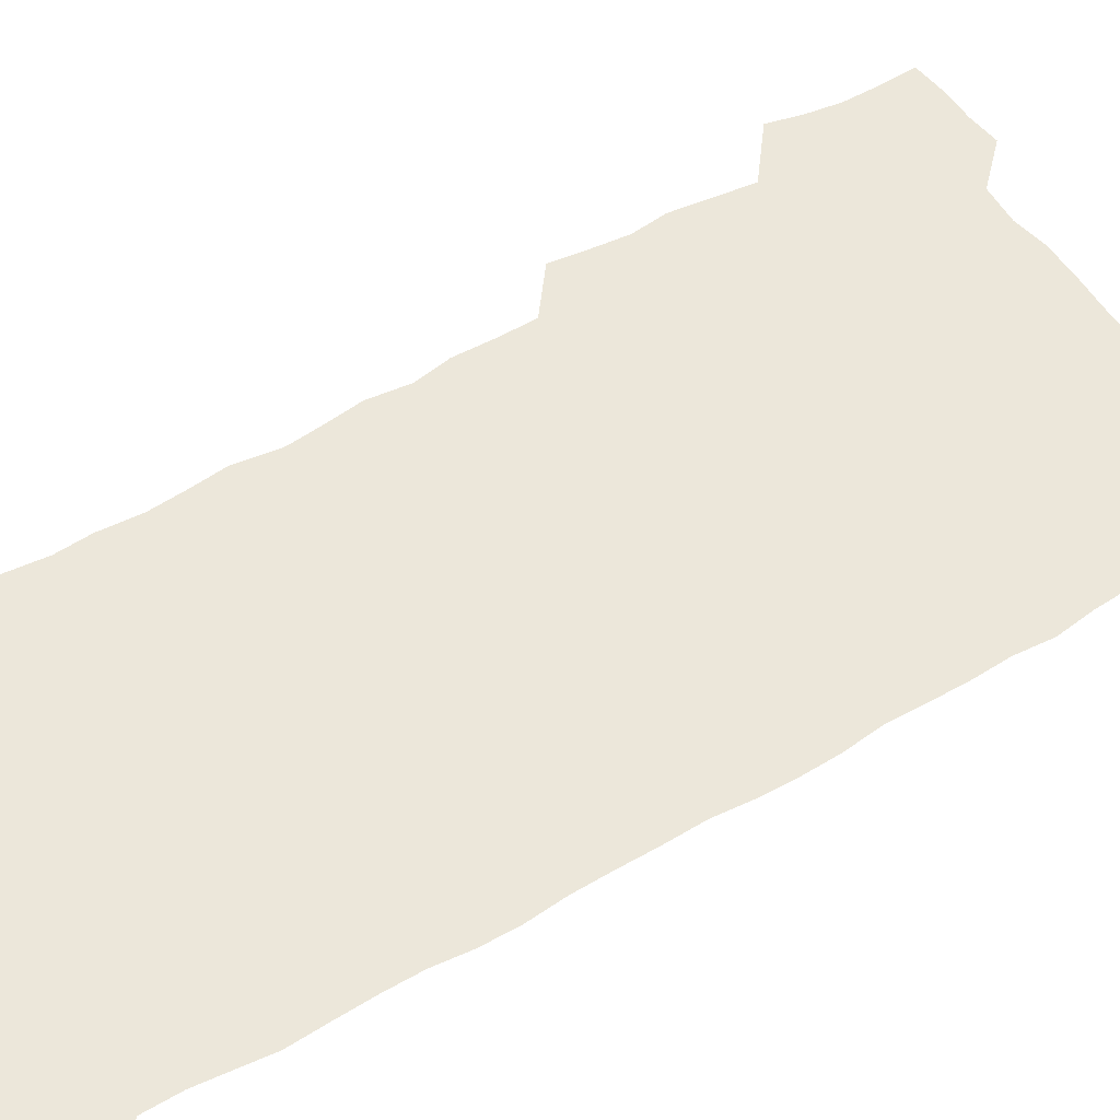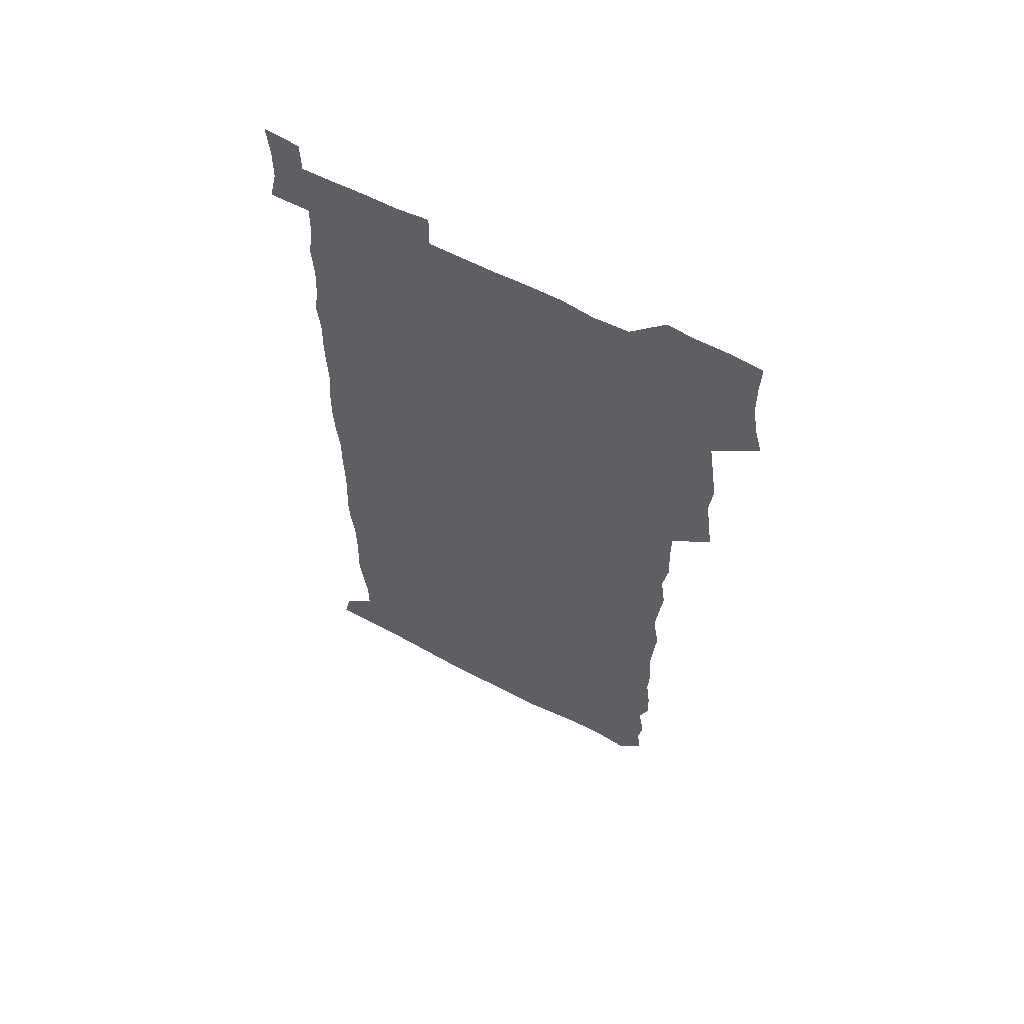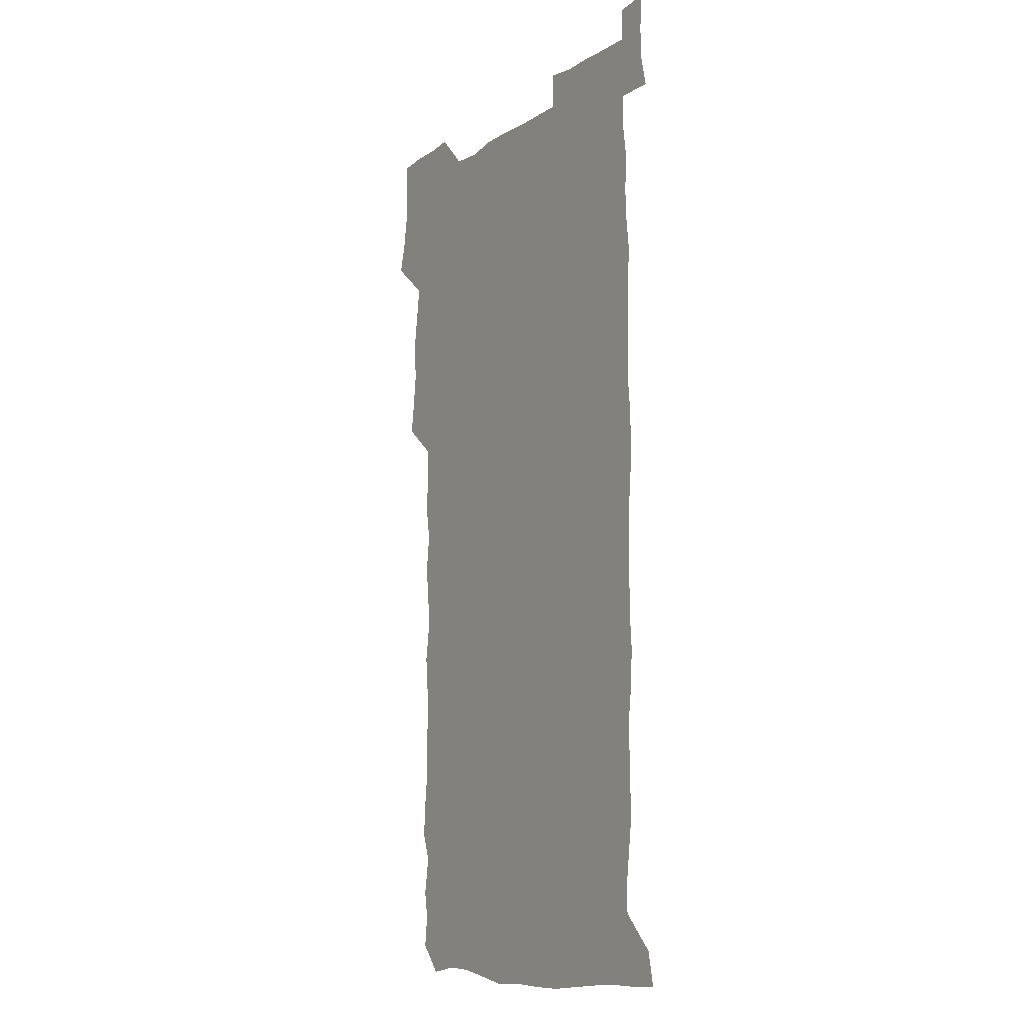
<metadata>
{"format":"obj","ext":"obj","renderer":"f3d","projection":"perspective","resolution":1024,"background":"white","views":[{"elev":52.6,"azim":57.4,"up":"+Z"},{"elev":61.6,"azim":-151.8,"up":"+Y"},{"elev":-10.3,"azim":58.0,"up":"+Y"}]}
</metadata>
<code>
v 460.3 527.7 0
v 463.8 541.2 0
v 466.1 555.8 0
v 466.3 570.6 0
v 465.9 585.8 0
v 474.3 433.2 0
v 476.3 448 0
v 478.1 463.3 0
v 476.6 478.1 0
v 478.8 494 0
v 481.1 510.8 0
v 481.6 525.5 0
v 479 540.6 0
v 483.7 554.4 0
v 482 569.7 0
v 480.1 587.1 0
v 493.4 159.7 0
v 495 174.3 0
v 493 186.4 0
v 495.8 203.3 0
v 491.3 215.7 0
v 492.1 230.1 0
v 493.9 245.7 0
v 493.2 260.2 0
v 494.6 277 0
v 493.6 292.6 0
v 492.3 307.1 0
v 495.1 325.3 0
v 493.7 340.2 0
v 492 354.7 0
v 494.2 371.6 0
v 491.7 386.6 0
v 492.4 402.7 0
v 492.4 418.6 0
v 495.5 435.3 0
v 495.1 450.1 0
v 496.6 465.2 0
v 496.3 480.1 0
v 495.7 495 0
v 497.5 510.6 0
v 497.3 525.4 0
v 498.1 540 0
v 497.2 555.1 0
v 496 570.5 0
v 494.6 586.9 0
v 504.6 147 0
v 510.6 164.9 0
v 513.9 180.9 0
v 511.6 193.7 0
v 512.8 208.8 0
v 512.6 223.5 0
v 514.5 239.8 0
v 514.8 254.8 0
v 514.1 269.5 0
v 512.8 283.5 0
v 512.5 298.4 0
v 509.9 312.4 0
v 511 328.3 0
v 511.6 344.1 0
v 511.2 359.3 0
v 511.5 374.8 0
v 512.6 390.7 0
v 512.8 405.7 0
v 509.9 420.3 0
v 511.3 435.9 0
v 512.4 451.3 0
v 512.2 465.8 0
v 510.4 480.5 0
v 512.2 495.6 0
v 512.5 510.5 0
v 513.1 525.1 0
v 512.6 540 0
v 511.6 555.1 0
v 510.2 570.3 0
v 508.1 588.2 0
v 520.4 149.8 0
v 524.9 165.7 0
v 528.7 183.4 0
v 527.2 196.1 0
v 528.7 212 0
v 529.4 227.4 0
v 529.4 242.1 0
v 529.5 257.1 0
v 529.2 271.8 0
v 528.7 286.4 0
v 528.2 301.1 0
v 528.1 316.3 0
v 528.3 331.5 0
v 528.1 346.4 0
v 527.5 361.2 0
v 527.5 376.3 0
v 527.6 391.5 0
v 527.4 406.5 0
v 526.8 421.4 0
v 527 436.5 0
v 526.4 451.2 0
v 526.6 466.1 0
v 528.9 481.4 0
v 527.8 495.9 0
v 527.7 510.5 0
v 527.6 525.1 0
v 527.9 539.5 0
v 526.7 554.6 0
v 523.8 572 0
v 535.6 149.1 0
v 540.3 166.9 0
v 542.3 183.3 0
v 544.5 200.4 0
v 544.4 214.7 0
v 544.4 229.2 0
v 544.2 243.7 0
v 543.8 258 0
v 543.4 272.5 0
v 543.4 287.5 0
v 543 302.3 0
v 543.4 317.8 0
v 542.7 332 0
v 542.6 346.9 0
v 542.3 361.7 0
v 542.9 377.4 0
v 542.1 391.7 0
v 543.4 407.7 0
v 542.7 422.1 0
v 542.8 437.1 0
v 543.1 452 0
v 543 466.7 0
v 542.7 481.4 0
v 542.6 495.9 0
v 542.6 510.5 0
v 542.2 525 0
v 543.3 538.9 0
v 541.3 555.2 0
v 539.9 570.8 0
v 550.7 146.5 0
v 554.4 164.6 0
v 557.1 184.5 0
v 558.6 201.5 0
v 558.5 215 0
v 558.9 230.1 0
v 558.3 243.9 0
v 558.3 258.8 0
v 558 273.3 0
v 557.5 287.7 0
v 557.8 303.3 0
v 557.2 317.4 0
v 557.4 332.6 0
v 557.2 347.4 0
v 556.4 361.2 0
v 557.2 377.4 0
v 557 392.2 0
v 557.6 407.6 0
v 557.4 422.2 0
v 557 436.8 0
v 557.5 451.9 0
v 557.4 466.6 0
v 557.2 481.3 0
v 557.2 496 0
v 557.2 510.5 0
v 557 525 0
v 557.5 538.9 0
v 556.5 554.2 0
v 554.3 573.1 0
v 565.4 143.8 0
v 570.4 167.5 0
v 571.4 183.2 0
v 572.1 200.1 0
v 573.1 217.3 0
v 573.1 230.6 0
v 572.5 244.1 0
v 572.4 258.7 0
v 572.4 273.7 0
v 572.3 288.5 0
v 572.1 303.3 0
v 572.3 318.5 0
v 572 333 0
v 571 347 0
v 572.2 363.4 0
v 572.4 378.4 0
v 572.1 392.7 0
v 572.1 407.6 0
v 571.9 422.3 0
v 571.9 437 0
v 572.2 452.1 0
v 571.7 466.7 0
v 571.8 481.3 0
v 572.1 496 0
v 571.9 510.5 0
v 571.8 525.1 0
v 571.7 539.7 0
v 571.1 555.1 0
v 569.5 572.9 0
v 582.2 144.6 0
v 585.3 167.8 0
v 586.3 184.1 0
v 586.6 200.2 0
v 586.7 215.1 0
v 586.8 230.6 0
v 586.8 244.4 0
v 586.7 258.2 0
v 586.9 274.6 0
v 586.5 288.2 0
v 586.5 303.8 0
v 586.5 318.2 0
v 586.7 333.8 0
v 586.4 348.1 0
v 586.5 363.2 0
v 586.3 377.5 0
v 586.6 392.8 0
v 586.4 407.4 0
v 586.4 422.3 0
v 586.3 436.8 0
v 586.3 452 0
v 586.5 466.7 0
v 586.4 481.3 0
v 586.4 496 0
v 586.6 510.6 0
v 586.5 525.1 0
v 586.4 539.6 0
v 586 555.1 0
v 585.2 572 0
v 598.9 143.9 0
v 600 166.3 0
v 600.8 185.3 0
v 600.9 199.8 0
v 600.8 214.5 0
v 600.4 231 0
v 601.2 243.1 0
v 601 257.9 0
v 600.9 274.2 0
v 600.8 288.5 0
v 600.9 302.9 0
v 600.8 317.7 0
v 600.7 334.5 0
v 600.8 348 0
v 601 363.7 0
v 600.9 378.2 0
v 601 392.5 0
v 600.9 407.4 0
v 600.9 422 0
v 600.8 436.7 0
v 600.9 452.1 0
v 601 466.7 0
v 600.9 481.3 0
v 600.9 496 0
v 601 510.6 0
v 601.1 525 0
v 601.1 539.1 0
v 600.8 556.1 0
v 600.6 571.9 0
v 615.4 143.7 0
v 615.3 164.1 0
v 615 184.1 0
v 615.2 200.5 0
v 615.2 214.1 0
v 615 229.1 0
v 615.2 244.7 0
v 615.2 257.8 0
v 615 274.6 0
v 615 288.7 0
v 615.3 302.8 0
v 615.2 318.1 0
v 615.1 333.4 0
v 615.1 349 0
v 615.3 363.2 0
v 615.6 377.5 0
v 615.3 392.8 0
v 615.4 407.3 0
v 615.4 422 0
v 615.2 437.2 0
v 615.4 451.9 0
v 615.4 466.6 0
v 615.5 481.3 0
v 615.9 496.1 0
v 615.6 510.9 0
v 615.7 525.4 0
v 615.6 539.8 0
v 615.8 555 0
v 615.9 571.9 0
v 615.8 588.2 0
v 631.3 145.2 0
v 630.3 168.2 0
v 630 182.2 0
v 628.9 200.7 0
v 629.3 214.2 0
v 629.7 228.1 0
v 629.3 243.8 0
v 629.2 259.1 0
v 629.4 273.6 0
v 629.8 287.5 0
v 629.6 302.6 0
v 629.6 317.9 0
v 629.3 333.6 0
v 629.2 348.7 0
v 629.4 363.2 0
v 629.8 377.5 0
v 629.8 392.5 0
v 629.7 407.3 0
v 630 421.9 0
v 630.7 436.3 0
v 629.9 452 0
v 629.6 466.6 0
v 630.1 481.2 0
v 630.3 496.1 0
v 630.4 510.9 0
v 630.3 525.5 0
v 630.4 540.2 0
v 630.5 554.9 0
v 630.9 570.1 0
v 630.9 586.3 0
v 647.6 146.7 0
v 644.8 167.6 0
v 644.4 182.4 0
v 644 197.9 0
v 644.1 212.5 0
v 644.1 227.3 0
v 643.6 243 0
v 645 256.5 0
v 643.9 272.8 0
v 643.2 289 0
v 643.5 303 0
v 644.2 317.1 0
v 644 332.4 0
v 645.5 346.5 0
v 644.1 362.5 0
v 644.8 376.8 0
v 645.6 391.3 0
v 644.7 406.8 0
v 644.6 421.7 0
v 644.9 436.6 0
v 644.3 451.7 0
v 645.7 466.3 0
v 644.7 481.3 0
v 645.2 496 0
v 645.3 510.8 0
v 645.4 525.6 0
v 645.2 540.3 0
v 645.4 555.2 0
v 645.6 569.9 0
v 645.8 586.4 0
v 663 147.6 0
v 658.4 168.4 0
v 658.7 181.3 0
v 659.1 195.3 0
v 658.7 210.9 0
v 658.3 226.3 0
v 658.8 240.7 0
v 659.3 255.4 0
v 658.9 271 0
v 659.6 285.7 0
v 659.8 300.4 0
v 658.5 316.2 0
v 660.3 330.2 0
v 660.8 344.9 0
v 658.9 361.5 0
v 660.1 375.8 0
v 660.6 390.6 0
v 659.7 406.1 0
v 659.7 421 0
v 660.6 435.8 0
v 660.3 450.9 0
v 661.5 465.7 0
v 660.5 481 0
v 660.4 495.8 0
v 660.6 510.7 0
v 661.7 525.8 0
v 660.8 540.8 0
v 660.6 555.8 0
v 660.3 570.1 0
v 660.8 585.6 0
v 678.1 147.5 0
v 673.9 165 0
v 673 178.6 0
v 673.1 193.1 0
v 674.8 206.8 0
v 676.5 220.6 0
v 676 235.9 0
v 675.7 251.3 0
v 676 266.5 0
v 677.8 280.9 0
v 678.2 295.7 0
v 677.1 311.7 0
v 677.1 327.1 0
v 677.4 342.4 0
v 677.2 358.1 0
v 678.7 373 0
v 679.4 387.8 0
v 679.1 403.1 0
v 677.6 419 0
v 678.2 434.3 0
v 678.6 449.6 0
v 678.1 464.9 0
v 679.6 479.9 0
v 677.8 495.4 0
v 677.1 510.6 0
v 678.2 525.7 0
v 675.9 541.6 0
v 675.8 556.7 0
v 675.3 570.6 0
v 675.7 585.4 0
v 676 599.9 0
v 691.5 148.1 0
v 688.3 163.1 0
v 694.2 556.5 0
v 690.8 571.4 0
v 690.7 585.8 0
v 692 601.5 0
f 11 12 1
f 1 12 2
f 12 13 2
f 2 13 3
f 13 14 3
f 3 14 4
f 14 15 4
f 4 15 5
f 15 16 5
f 34 35 6
f 6 35 7
f 35 36 7
f 7 36 8
f 36 37 8
f 8 37 9
f 37 38 9
f 9 38 10
f 38 39 10
f 10 39 11
f 39 40 11
f 11 40 12
f 40 41 12
f 12 41 13
f 41 42 13
f 13 42 14
f 42 43 14
f 14 43 15
f 43 44 15
f 15 44 16
f 44 45 16
f 46 47 17
f 17 47 18
f 47 48 18
f 18 48 19
f 48 49 19
f 19 49 20
f 49 50 20
f 20 50 21
f 50 51 21
f 21 51 22
f 51 52 22
f 22 52 23
f 52 53 23
f 23 53 24
f 53 54 24
f 24 54 25
f 54 55 25
f 25 55 26
f 55 56 26
f 26 56 27
f 56 57 27
f 27 57 28
f 57 58 28
f 28 58 29
f 58 59 29
f 29 59 30
f 59 60 30
f 30 60 31
f 60 61 31
f 31 61 32
f 61 62 32
f 32 62 33
f 62 63 33
f 33 63 34
f 63 64 34
f 34 64 35
f 64 65 35
f 35 65 36
f 65 66 36
f 36 66 37
f 66 67 37
f 37 67 38
f 67 68 38
f 38 68 39
f 68 69 39
f 39 69 40
f 69 70 40
f 40 70 41
f 70 71 41
f 41 71 42
f 71 72 42
f 42 72 43
f 72 73 43
f 43 73 44
f 73 74 44
f 44 74 45
f 74 75 45
f 46 76 47
f 76 77 47
f 47 77 48
f 77 78 48
f 48 78 49
f 78 79 49
f 49 79 50
f 79 80 50
f 50 80 51
f 80 81 51
f 51 81 52
f 81 82 52
f 52 82 53
f 82 83 53
f 53 83 54
f 83 84 54
f 54 84 55
f 84 85 55
f 55 85 56
f 85 86 56
f 56 86 57
f 86 87 57
f 57 87 58
f 87 88 58
f 58 88 59
f 88 89 59
f 59 89 60
f 89 90 60
f 60 90 61
f 90 91 61
f 61 91 62
f 91 92 62
f 62 92 63
f 92 93 63
f 63 93 64
f 93 94 64
f 64 94 65
f 94 95 65
f 65 95 66
f 95 96 66
f 66 96 67
f 96 97 67
f 67 97 68
f 97 98 68
f 68 98 69
f 98 99 69
f 69 99 70
f 99 100 70
f 70 100 71
f 100 101 71
f 71 101 72
f 101 102 72
f 72 102 73
f 102 103 73
f 73 103 74
f 103 104 74
f 74 104 75
f 76 105 77
f 105 106 77
f 77 106 78
f 106 107 78
f 78 107 79
f 107 108 79
f 79 108 80
f 108 109 80
f 80 109 81
f 109 110 81
f 81 110 82
f 110 111 82
f 82 111 83
f 111 112 83
f 83 112 84
f 112 113 84
f 84 113 85
f 113 114 85
f 85 114 86
f 114 115 86
f 86 115 87
f 115 116 87
f 87 116 88
f 116 117 88
f 88 117 89
f 117 118 89
f 89 118 90
f 118 119 90
f 90 119 91
f 119 120 91
f 91 120 92
f 120 121 92
f 92 121 93
f 121 122 93
f 93 122 94
f 122 123 94
f 94 123 95
f 123 124 95
f 95 124 96
f 124 125 96
f 96 125 97
f 125 126 97
f 97 126 98
f 126 127 98
f 98 127 99
f 127 128 99
f 99 128 100
f 128 129 100
f 100 129 101
f 129 130 101
f 101 130 102
f 130 131 102
f 102 131 103
f 131 132 103
f 103 132 104
f 132 133 104
f 105 134 106
f 134 135 106
f 106 135 107
f 135 136 107
f 107 136 108
f 136 137 108
f 108 137 109
f 137 138 109
f 109 138 110
f 138 139 110
f 110 139 111
f 139 140 111
f 111 140 112
f 140 141 112
f 112 141 113
f 141 142 113
f 113 142 114
f 142 143 114
f 114 143 115
f 143 144 115
f 115 144 116
f 144 145 116
f 116 145 117
f 145 146 117
f 117 146 118
f 146 147 118
f 118 147 119
f 147 148 119
f 119 148 120
f 148 149 120
f 120 149 121
f 149 150 121
f 121 150 122
f 150 151 122
f 122 151 123
f 151 152 123
f 123 152 124
f 152 153 124
f 124 153 125
f 153 154 125
f 125 154 126
f 154 155 126
f 126 155 127
f 155 156 127
f 127 156 128
f 156 157 128
f 128 157 129
f 157 158 129
f 129 158 130
f 158 159 130
f 130 159 131
f 159 160 131
f 131 160 132
f 160 161 132
f 132 161 133
f 161 162 133
f 134 163 135
f 163 164 135
f 135 164 136
f 164 165 136
f 136 165 137
f 165 166 137
f 137 166 138
f 166 167 138
f 138 167 139
f 167 168 139
f 139 168 140
f 168 169 140
f 140 169 141
f 169 170 141
f 141 170 142
f 170 171 142
f 142 171 143
f 171 172 143
f 143 172 144
f 172 173 144
f 144 173 145
f 173 174 145
f 145 174 146
f 174 175 146
f 146 175 147
f 175 176 147
f 147 176 148
f 176 177 148
f 148 177 149
f 177 178 149
f 149 178 150
f 178 179 150
f 150 179 151
f 179 180 151
f 151 180 152
f 180 181 152
f 152 181 153
f 181 182 153
f 153 182 154
f 182 183 154
f 154 183 155
f 183 184 155
f 155 184 156
f 184 185 156
f 156 185 157
f 185 186 157
f 157 186 158
f 186 187 158
f 158 187 159
f 187 188 159
f 159 188 160
f 188 189 160
f 160 189 161
f 189 190 161
f 161 190 162
f 190 191 162
f 163 192 164
f 192 193 164
f 164 193 165
f 193 194 165
f 165 194 166
f 194 195 166
f 166 195 167
f 195 196 167
f 167 196 168
f 196 197 168
f 168 197 169
f 197 198 169
f 169 198 170
f 198 199 170
f 170 199 171
f 199 200 171
f 171 200 172
f 200 201 172
f 172 201 173
f 201 202 173
f 173 202 174
f 202 203 174
f 174 203 175
f 203 204 175
f 175 204 176
f 204 205 176
f 176 205 177
f 205 206 177
f 177 206 178
f 206 207 178
f 178 207 179
f 207 208 179
f 179 208 180
f 208 209 180
f 180 209 181
f 209 210 181
f 181 210 182
f 210 211 182
f 182 211 183
f 211 212 183
f 183 212 184
f 212 213 184
f 184 213 185
f 213 214 185
f 185 214 186
f 214 215 186
f 186 215 187
f 215 216 187
f 187 216 188
f 216 217 188
f 188 217 189
f 217 218 189
f 189 218 190
f 218 219 190
f 190 219 191
f 219 220 191
f 192 221 193
f 221 222 193
f 193 222 194
f 222 223 194
f 194 223 195
f 223 224 195
f 195 224 196
f 224 225 196
f 196 225 197
f 225 226 197
f 197 226 198
f 226 227 198
f 198 227 199
f 227 228 199
f 199 228 200
f 228 229 200
f 200 229 201
f 229 230 201
f 201 230 202
f 230 231 202
f 202 231 203
f 231 232 203
f 203 232 204
f 232 233 204
f 204 233 205
f 233 234 205
f 205 234 206
f 234 235 206
f 206 235 207
f 235 236 207
f 207 236 208
f 236 237 208
f 208 237 209
f 237 238 209
f 209 238 210
f 238 239 210
f 210 239 211
f 239 240 211
f 211 240 212
f 240 241 212
f 212 241 213
f 241 242 213
f 213 242 214
f 242 243 214
f 214 243 215
f 243 244 215
f 215 244 216
f 244 245 216
f 216 245 217
f 245 246 217
f 217 246 218
f 246 247 218
f 218 247 219
f 247 248 219
f 219 248 220
f 248 249 220
f 221 250 222
f 250 251 222
f 222 251 223
f 251 252 223
f 223 252 224
f 252 253 224
f 224 253 225
f 253 254 225
f 225 254 226
f 254 255 226
f 226 255 227
f 255 256 227
f 227 256 228
f 256 257 228
f 228 257 229
f 257 258 229
f 229 258 230
f 258 259 230
f 230 259 231
f 259 260 231
f 231 260 232
f 260 261 232
f 232 261 233
f 261 262 233
f 233 262 234
f 262 263 234
f 234 263 235
f 263 264 235
f 235 264 236
f 264 265 236
f 236 265 237
f 265 266 237
f 237 266 238
f 266 267 238
f 238 267 239
f 267 268 239
f 239 268 240
f 268 269 240
f 240 269 241
f 269 270 241
f 241 270 242
f 270 271 242
f 242 271 243
f 271 272 243
f 243 272 244
f 272 273 244
f 244 273 245
f 273 274 245
f 245 274 246
f 274 275 246
f 246 275 247
f 275 276 247
f 247 276 248
f 276 277 248
f 248 277 249
f 277 278 249
f 250 280 251
f 280 281 251
f 251 281 252
f 281 282 252
f 252 282 253
f 282 283 253
f 253 283 254
f 283 284 254
f 254 284 255
f 284 285 255
f 255 285 256
f 285 286 256
f 256 286 257
f 286 287 257
f 257 287 258
f 287 288 258
f 258 288 259
f 288 289 259
f 259 289 260
f 289 290 260
f 260 290 261
f 290 291 261
f 261 291 262
f 291 292 262
f 262 292 263
f 292 293 263
f 263 293 264
f 293 294 264
f 264 294 265
f 294 295 265
f 265 295 266
f 295 296 266
f 266 296 267
f 296 297 267
f 267 297 268
f 297 298 268
f 268 298 269
f 298 299 269
f 269 299 270
f 299 300 270
f 270 300 271
f 300 301 271
f 271 301 272
f 301 302 272
f 272 302 273
f 302 303 273
f 273 303 274
f 303 304 274
f 274 304 275
f 304 305 275
f 275 305 276
f 305 306 276
f 276 306 277
f 306 307 277
f 277 307 278
f 307 308 278
f 278 308 279
f 308 309 279
f 280 310 281
f 310 311 281
f 281 311 282
f 311 312 282
f 282 312 283
f 312 313 283
f 283 313 284
f 313 314 284
f 284 314 285
f 314 315 285
f 285 315 286
f 315 316 286
f 286 316 287
f 316 317 287
f 287 317 288
f 317 318 288
f 288 318 289
f 318 319 289
f 289 319 290
f 319 320 290
f 290 320 291
f 320 321 291
f 291 321 292
f 321 322 292
f 292 322 293
f 322 323 293
f 293 323 294
f 323 324 294
f 294 324 295
f 324 325 295
f 295 325 296
f 325 326 296
f 296 326 297
f 326 327 297
f 297 327 298
f 327 328 298
f 298 328 299
f 328 329 299
f 299 329 300
f 329 330 300
f 300 330 301
f 330 331 301
f 301 331 302
f 331 332 302
f 302 332 303
f 332 333 303
f 303 333 304
f 333 334 304
f 304 334 305
f 334 335 305
f 305 335 306
f 335 336 306
f 306 336 307
f 336 337 307
f 307 337 308
f 337 338 308
f 308 338 309
f 338 339 309
f 310 340 311
f 340 341 311
f 311 341 312
f 341 342 312
f 312 342 313
f 342 343 313
f 313 343 314
f 343 344 314
f 314 344 315
f 344 345 315
f 315 345 316
f 345 346 316
f 316 346 317
f 346 347 317
f 317 347 318
f 347 348 318
f 318 348 319
f 348 349 319
f 319 349 320
f 349 350 320
f 320 350 321
f 350 351 321
f 321 351 322
f 351 352 322
f 322 352 323
f 352 353 323
f 323 353 324
f 353 354 324
f 324 354 325
f 354 355 325
f 325 355 326
f 355 356 326
f 326 356 327
f 356 357 327
f 327 357 328
f 357 358 328
f 328 358 329
f 358 359 329
f 329 359 330
f 359 360 330
f 330 360 331
f 360 361 331
f 331 361 332
f 361 362 332
f 332 362 333
f 362 363 333
f 333 363 334
f 363 364 334
f 334 364 335
f 364 365 335
f 335 365 336
f 365 366 336
f 336 366 337
f 366 367 337
f 337 367 338
f 367 368 338
f 338 368 339
f 368 369 339
f 340 370 341
f 370 371 341
f 341 371 342
f 371 372 342
f 342 372 343
f 372 373 343
f 343 373 344
f 373 374 344
f 344 374 345
f 374 375 345
f 345 375 346
f 375 376 346
f 346 376 347
f 376 377 347
f 347 377 348
f 377 378 348
f 348 378 349
f 378 379 349
f 349 379 350
f 379 380 350
f 350 380 351
f 380 381 351
f 351 381 352
f 381 382 352
f 352 382 353
f 382 383 353
f 353 383 354
f 383 384 354
f 354 384 355
f 384 385 355
f 355 385 356
f 385 386 356
f 356 386 357
f 386 387 357
f 357 387 358
f 387 388 358
f 358 388 359
f 388 389 359
f 359 389 360
f 389 390 360
f 360 390 361
f 390 391 361
f 361 391 362
f 391 392 362
f 362 392 363
f 392 393 363
f 363 393 364
f 393 394 364
f 364 394 365
f 394 395 365
f 365 395 366
f 395 396 366
f 366 396 367
f 396 397 367
f 367 397 368
f 397 398 368
f 368 398 369
f 398 399 369
f 370 401 371
f 401 402 371
f 371 402 372
f 397 403 398
f 403 404 398
f 398 404 399
f 404 405 399
f 399 405 400
f 405 406 400

</code>
